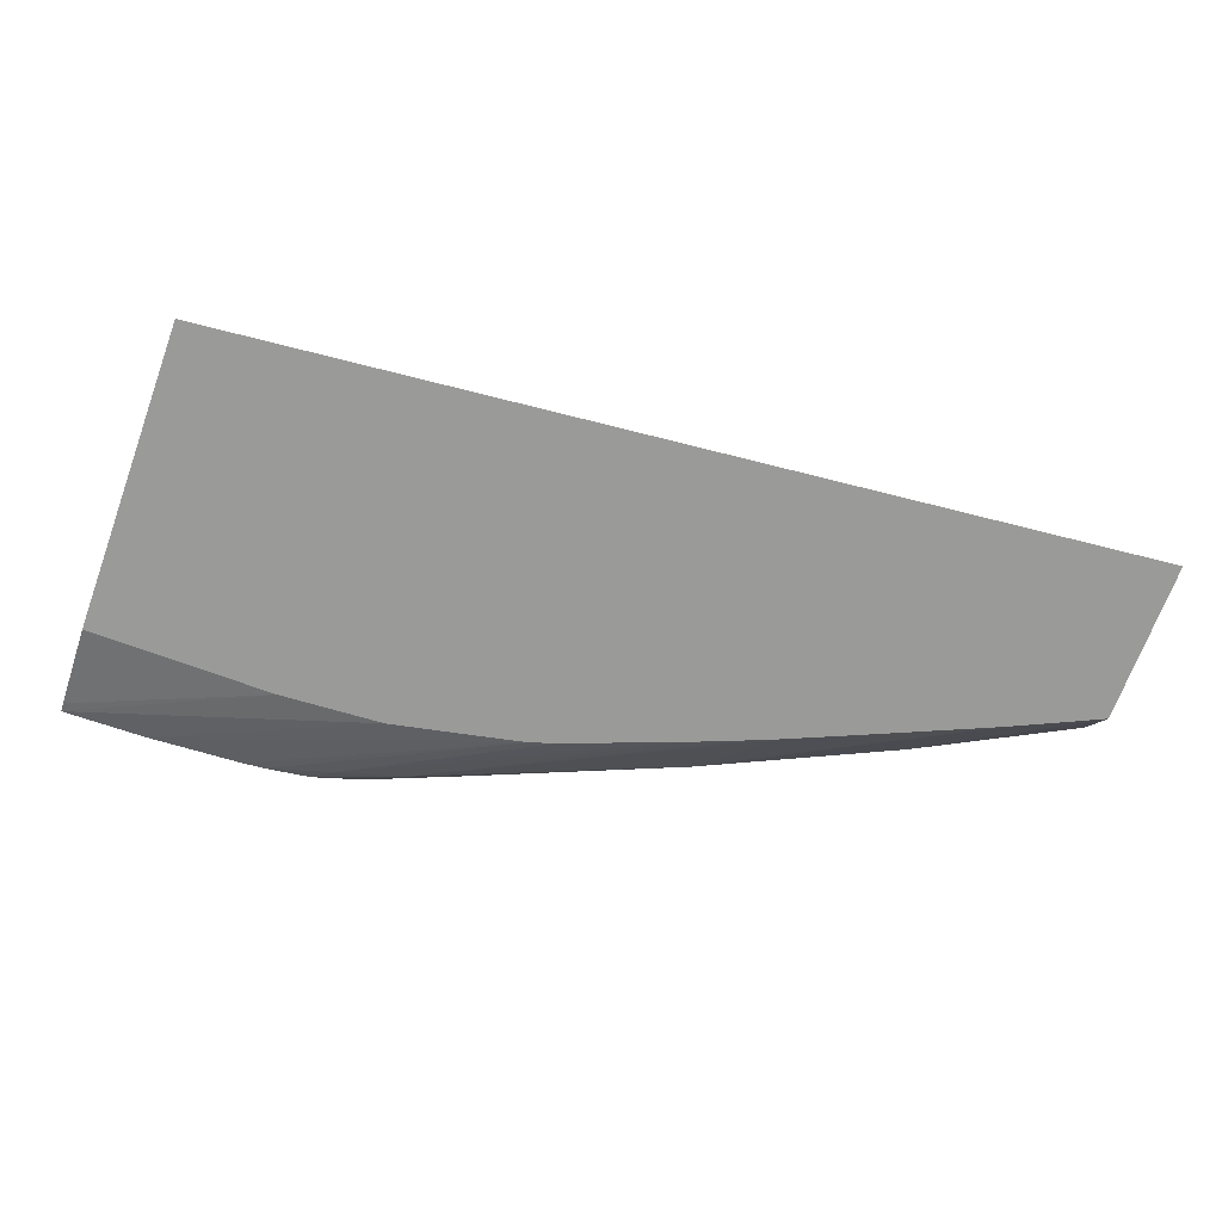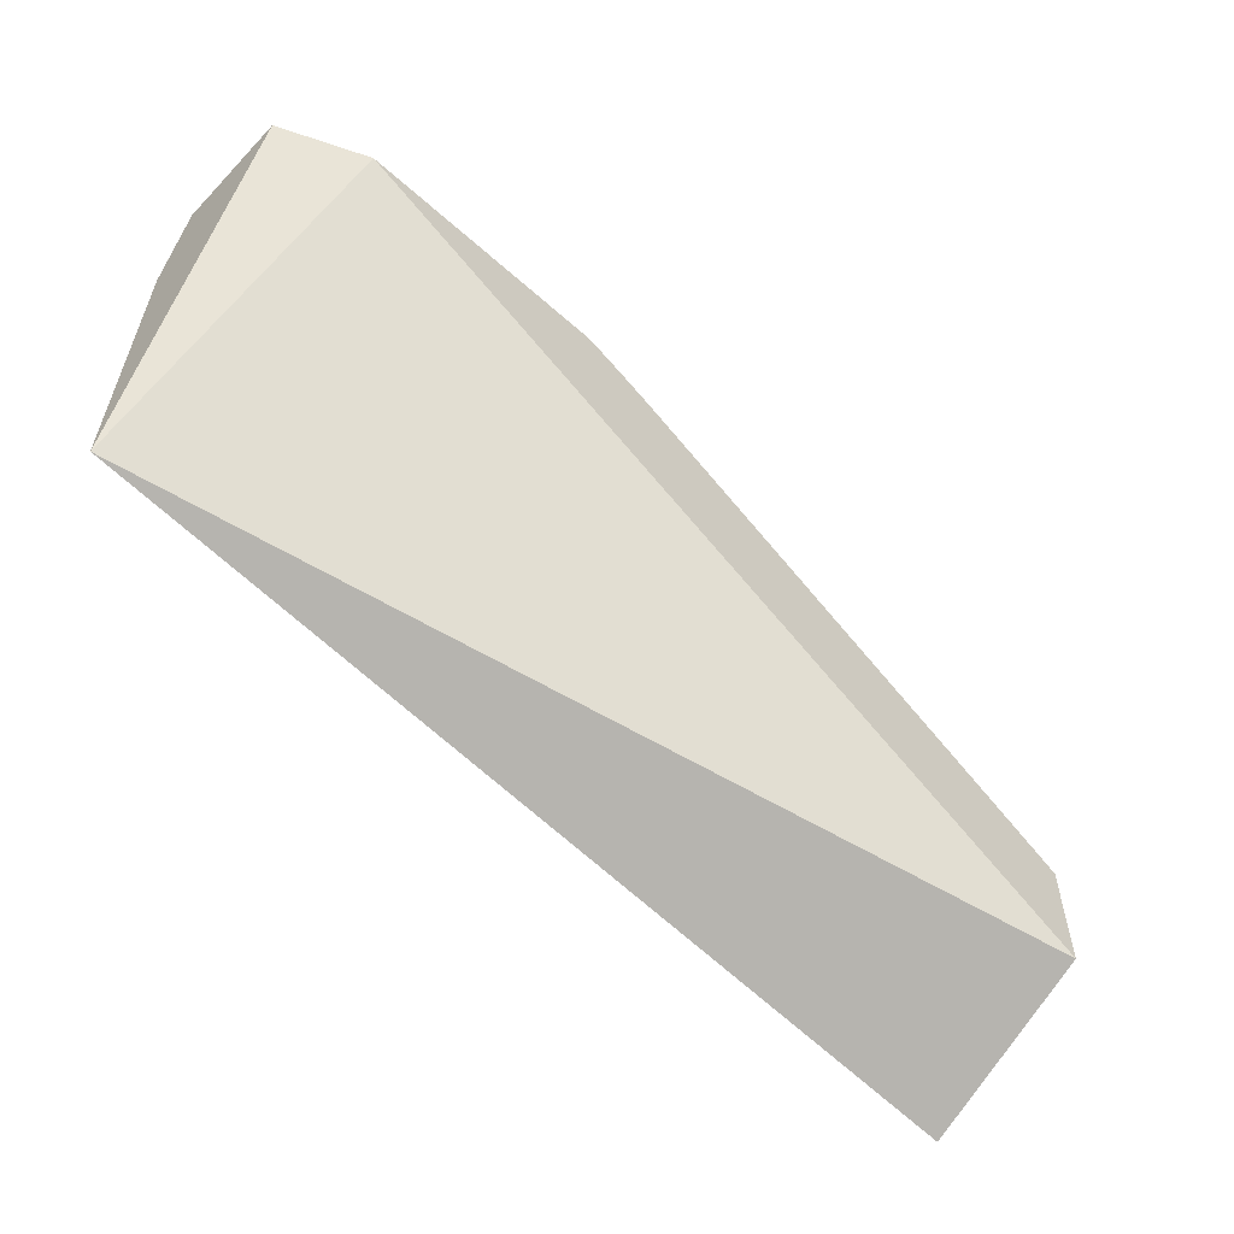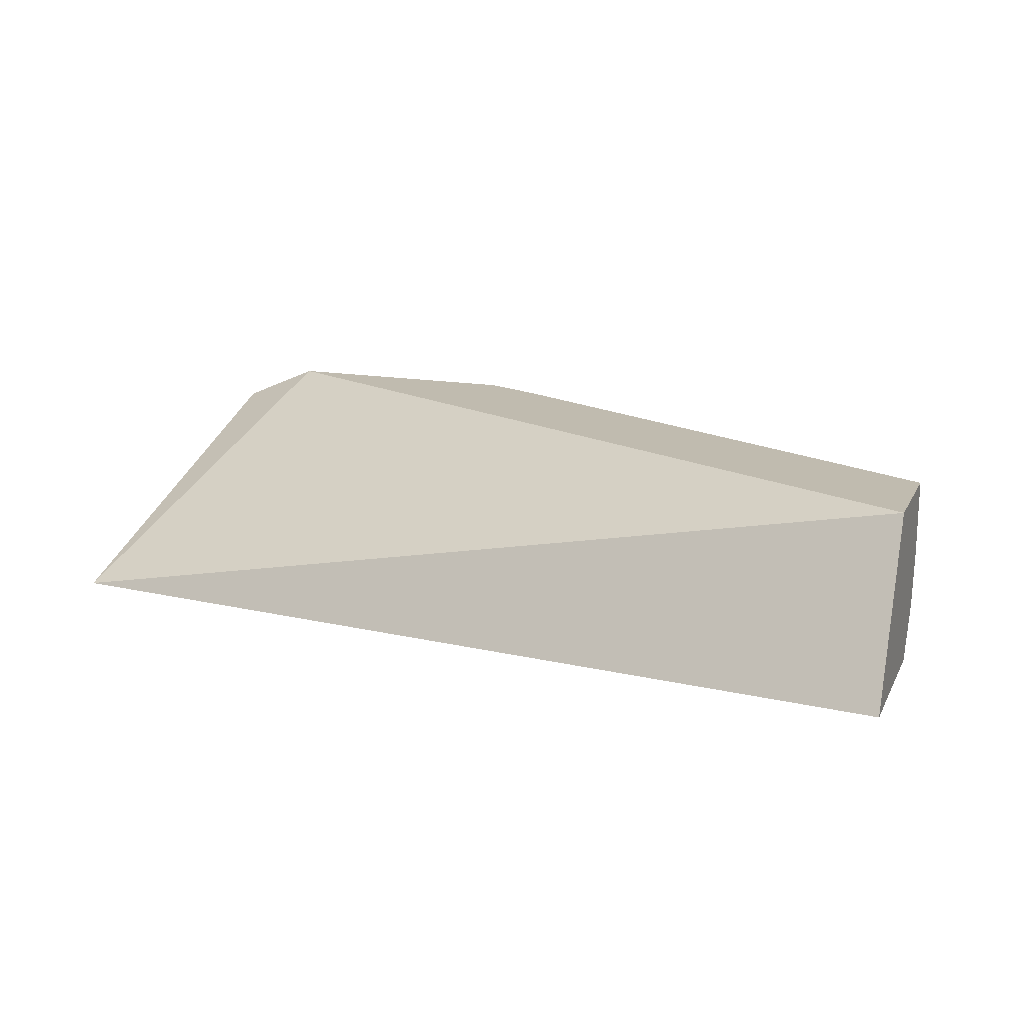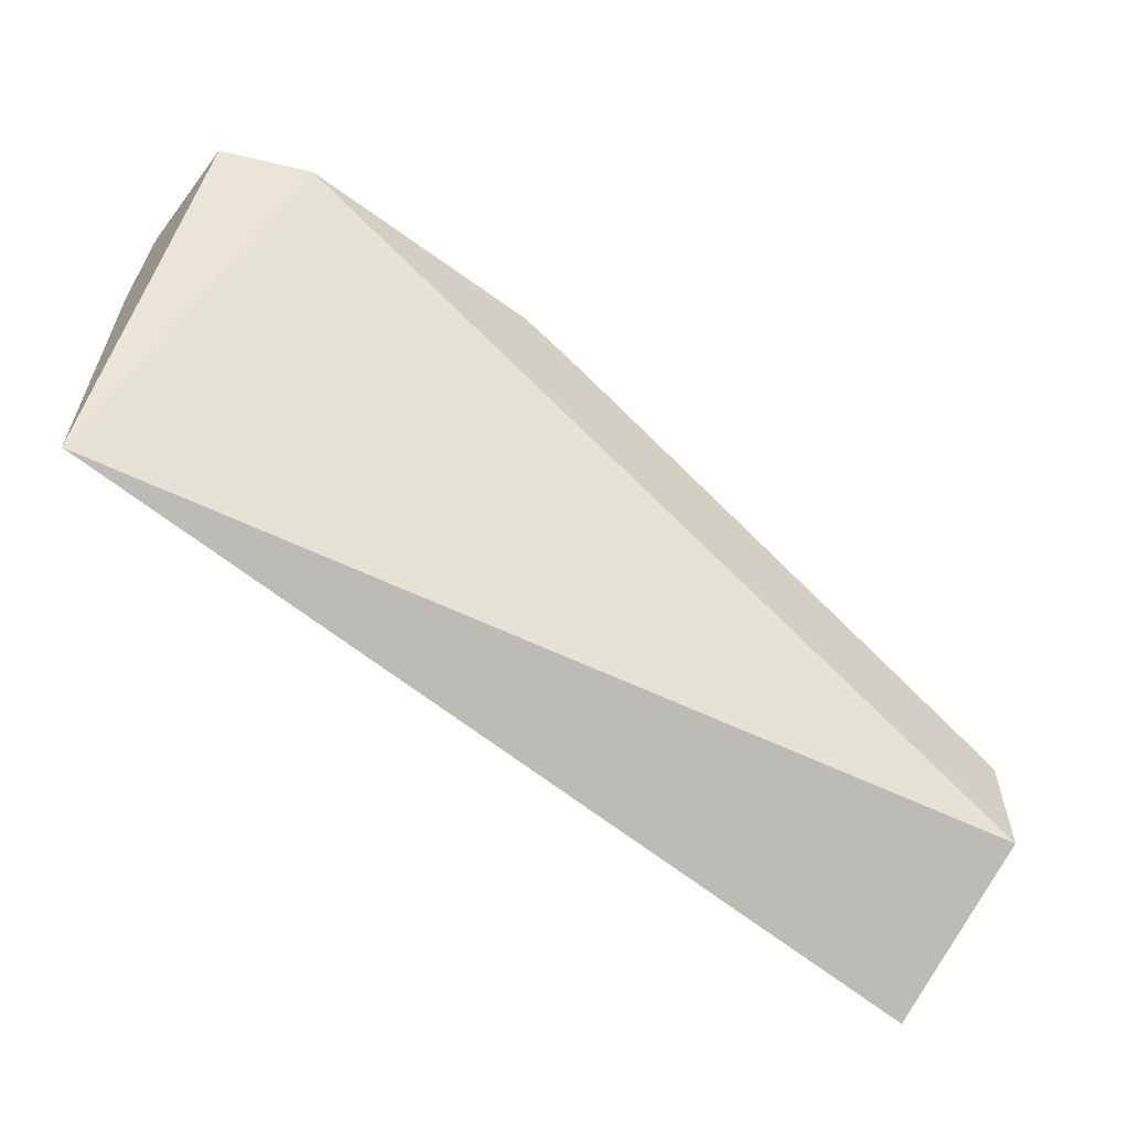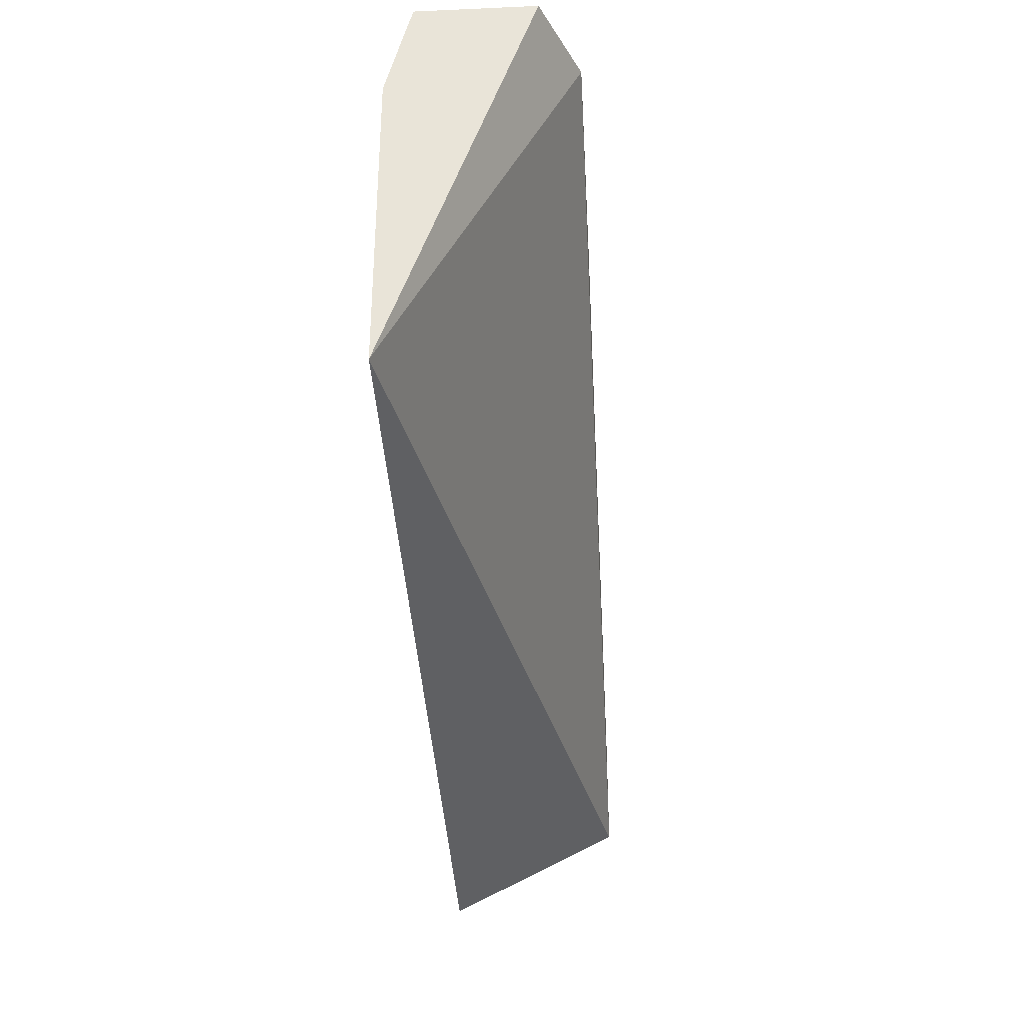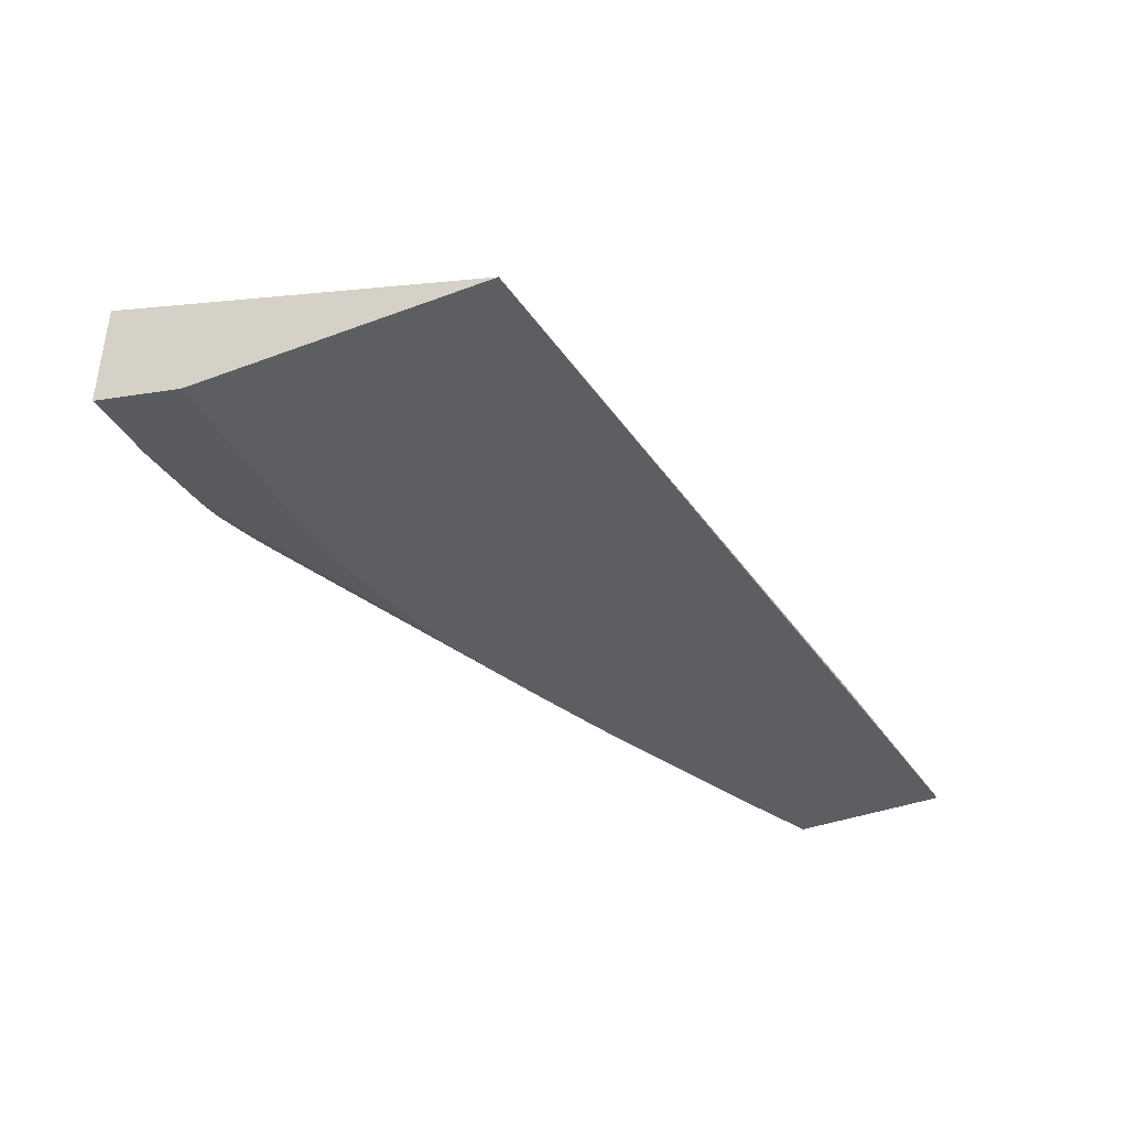
<metadata>
{"format":"obj","ext":"obj","renderer":"f3d","projection":"perspective","resolution":1024,"background":"white","views":[{"elev":-69.2,"azim":-20.1,"up":"+Z"},{"elev":-57.4,"azim":-42.9,"up":"+Y"},{"elev":16.2,"azim":19.9,"up":"+Z"},{"elev":-59.3,"azim":-37.1,"up":"+Y"},{"elev":-33.9,"azim":-86.6,"up":"+Y"},{"elev":-39.0,"azim":-64.9,"up":"+Z"}]}
</metadata>
<code>
v 0.1726 0.02946 -0.05426
v 0.173 0.02929 -0.05426
v 0.1734 0.02906 -0.05471
v 0.1725 0.02946 -0.05465
v 0.1696 0.02946 -0.05426
v 0.1735 0.02908 -0.05426
v 0.1723 0.02946 -0.05504
v 0.1776 0.02687 -0.05559
v 0.1754 0.02792 -0.05556
v 0.1686 0.02946 -0.05469
v 0.1686 0.02474 -0.05632
v 0.1793 0.02469 -0.05426
v 0.1777 0.0269 -0.05426
v 0.1777 0.02689 -0.05501
v 0.172 0.02946 -0.05531
v 0.1732 0.02893 -0.05543
v 0.1793 0.02603 -0.05514
v 0.1793 0.0259 -0.05575
v 0.1793 0.02585 -0.05583
v 0.1793 0.02552 -0.05631
v 0.1793 0.02551 -0.05632
v 0.1783 0.02599 -0.05632
v 0.1771 0.02652 -0.05632
v 0.1761 0.02695 -0.05632
v 0.1724 0.02909 -0.05566
v 0.1686 0.02946 -0.05603
v 0.1793 0.02365 -0.05632
v 0.1686 0.02832 -0.05632
v 0.1793 0.02604 -0.05426
v 0.1785 0.02646 -0.05426
v 0.1793 0.02604 -0.05501
v 0.1792 0.0261 -0.05501
v 0.1782 0.02661 -0.05501
v 0.1714 0.02946 -0.05567
v 0.1757 0.02711 -0.05632
v 0.1717 0.02925 -0.05579
v 0.175 0.02738 -0.05632
v 0.1686 0.02935 -0.05606
v 0.1696 0.02946 -0.05599
v 0.172 0.02825 -0.05632
v 0.1708 0.02833 -0.05632
v 0.1793 0.02604 -0.05442
v 0.1792 0.02611 -0.05426
v 0.1709 0.02946 -0.05581
v 0.1738 0.02783 -0.05632
v 0.1735 0.02793 -0.05632
v 0.1706 0.02946 -0.05586
v 0.1728 0.02809 -0.05632
f 1 2 3
f 1 3 4
f 1 4 7
f 1 7 15
f 1 15 34
f 1 34 44
f 1 44 47
f 1 47 39
f 1 39 26
f 1 26 10
f 1 10 5
f 1 5 12
f 1 12 29
f 1 29 43
f 1 43 30
f 1 30 13
f 1 13 6
f 1 6 2
f 2 6 3
f 3 7 4
f 3 6 8
f 3 8 9
f 3 9 7
f 5 10 11
f 5 11 12
f 6 13 14
f 6 14 8
f 7 9 16
f 7 16 15
f 8 14 17
f 8 17 18
f 8 18 19
f 8 19 20
f 8 20 21
f 8 21 22
f 8 22 9
f 9 22 23
f 9 23 24
f 9 24 25
f 9 25 16
f 10 26 38
f 10 38 28
f 10 28 11
f 11 27 12
f 11 28 41
f 11 41 40
f 11 40 48
f 11 48 46
f 11 46 45
f 11 45 37
f 11 37 35
f 11 35 24
f 11 24 23
f 11 23 22
f 11 22 21
f 11 21 27
f 12 27 21
f 12 21 20
f 12 20 19
f 12 19 18
f 12 18 17
f 12 17 31
f 12 31 42
f 12 42 29
f 13 30 31
f 13 31 32
f 13 32 33
f 13 33 14
f 14 33 17
f 15 16 25
f 15 25 34
f 17 32 31
f 17 33 32
f 24 35 25
f 25 36 34
f 25 35 37
f 25 37 36
f 26 39 40
f 26 40 41
f 26 41 38
f 28 38 41
f 29 42 43
f 30 43 42
f 30 42 31
f 34 36 44
f 36 37 45
f 36 45 46
f 36 46 44
f 39 47 46
f 39 46 48
f 39 48 40
f 44 46 47

</code>
